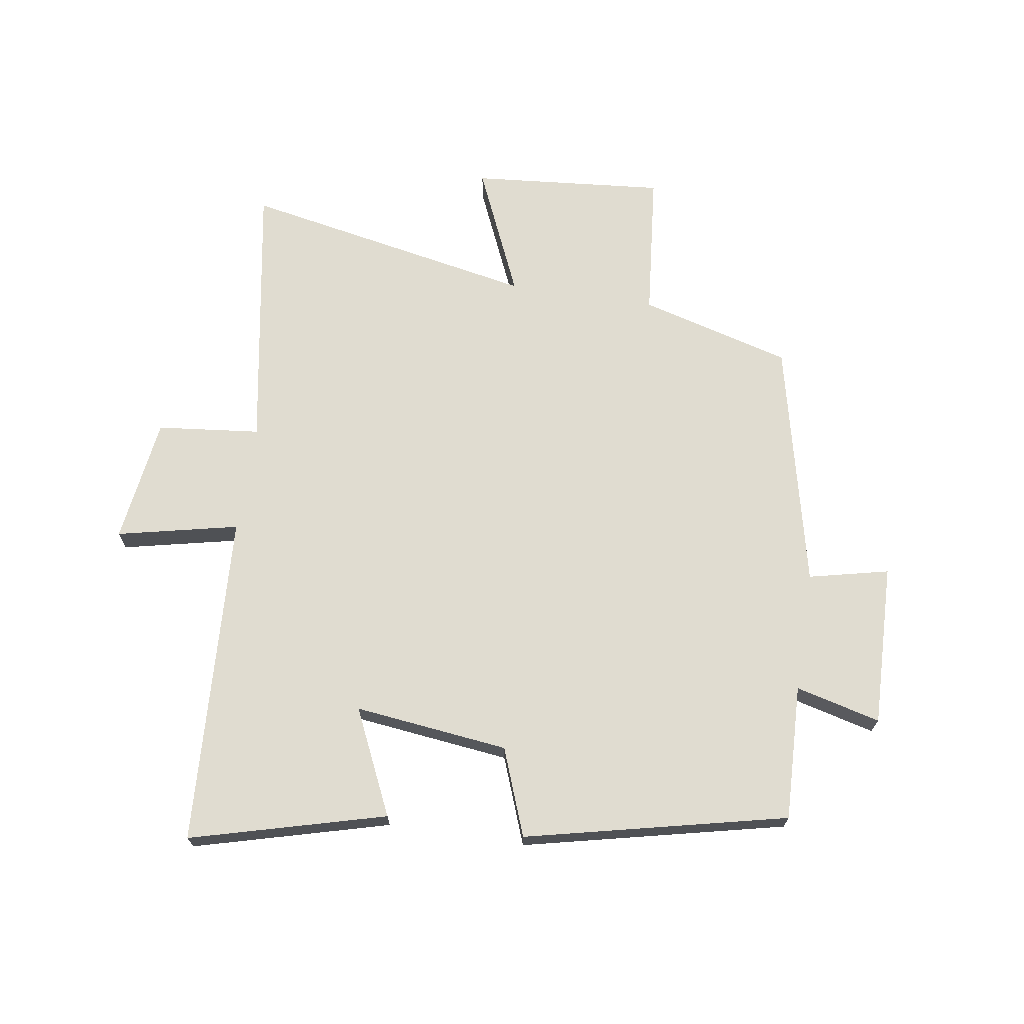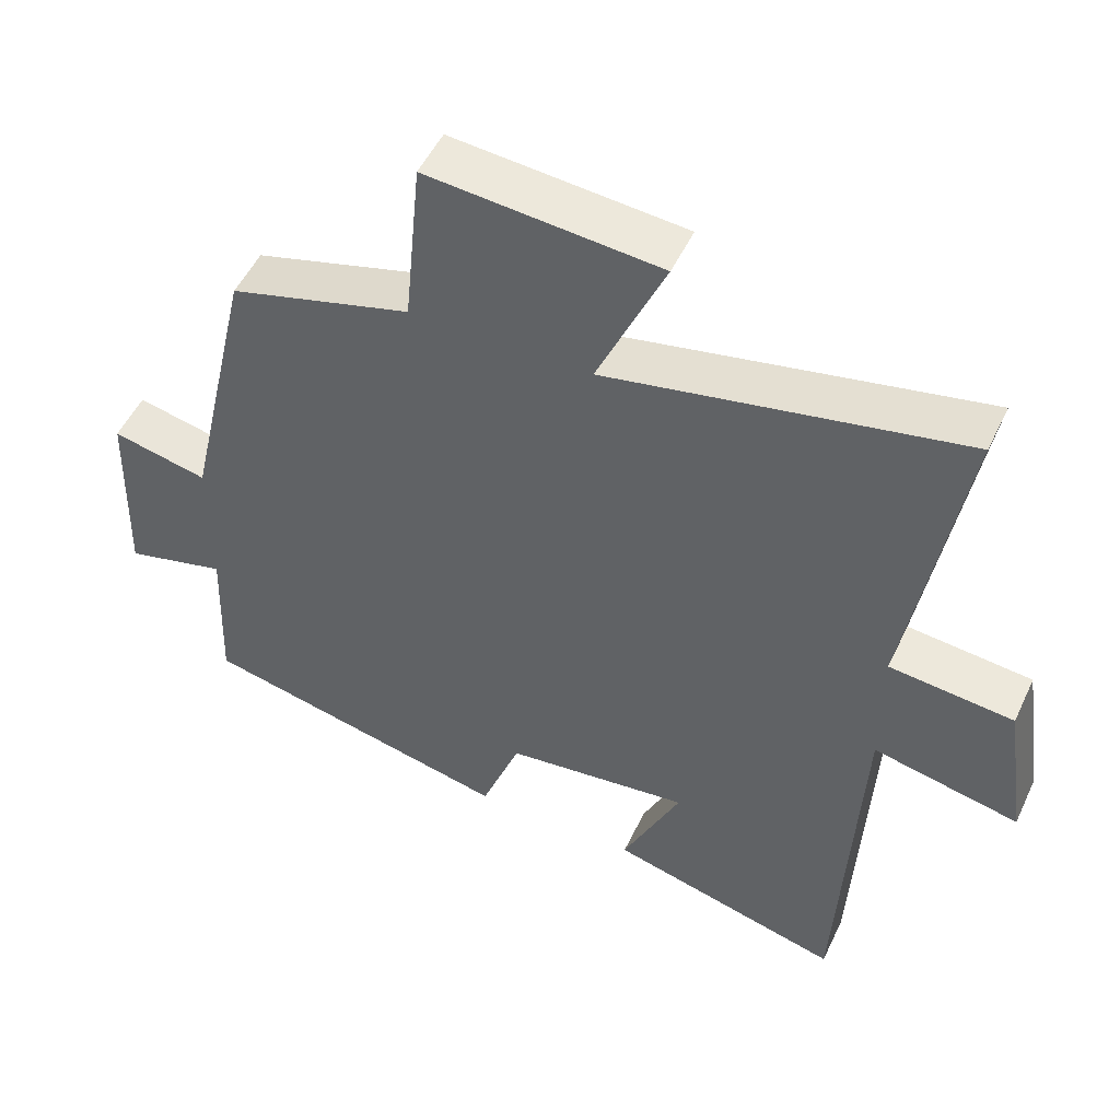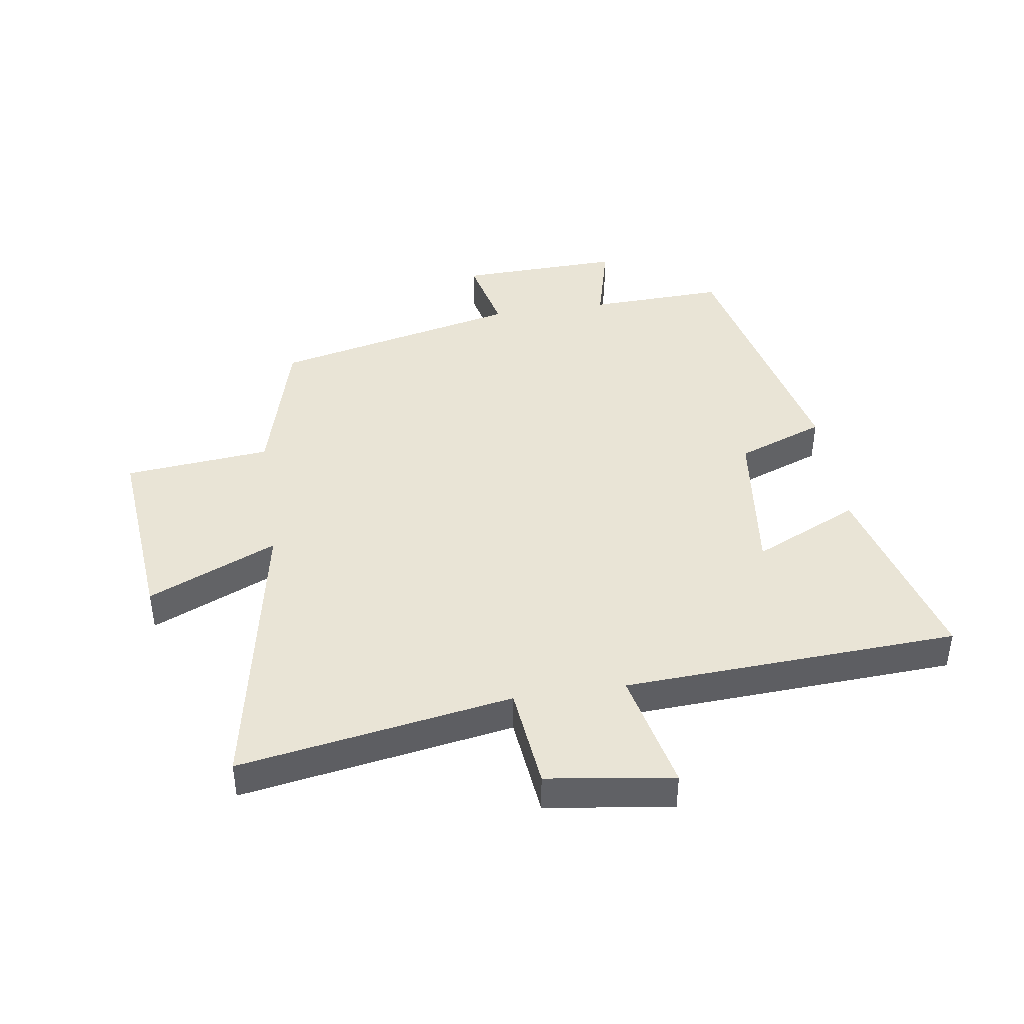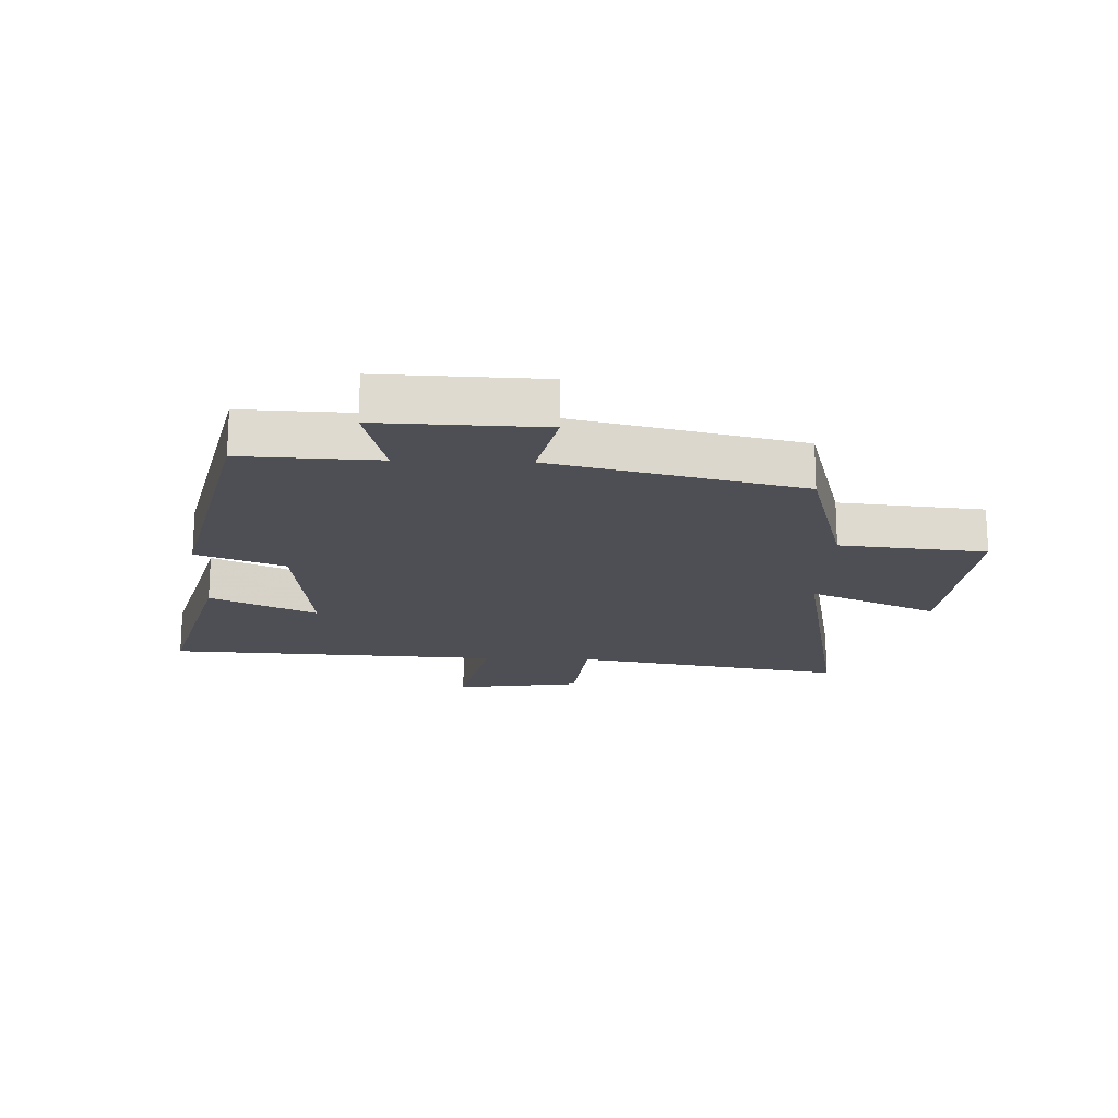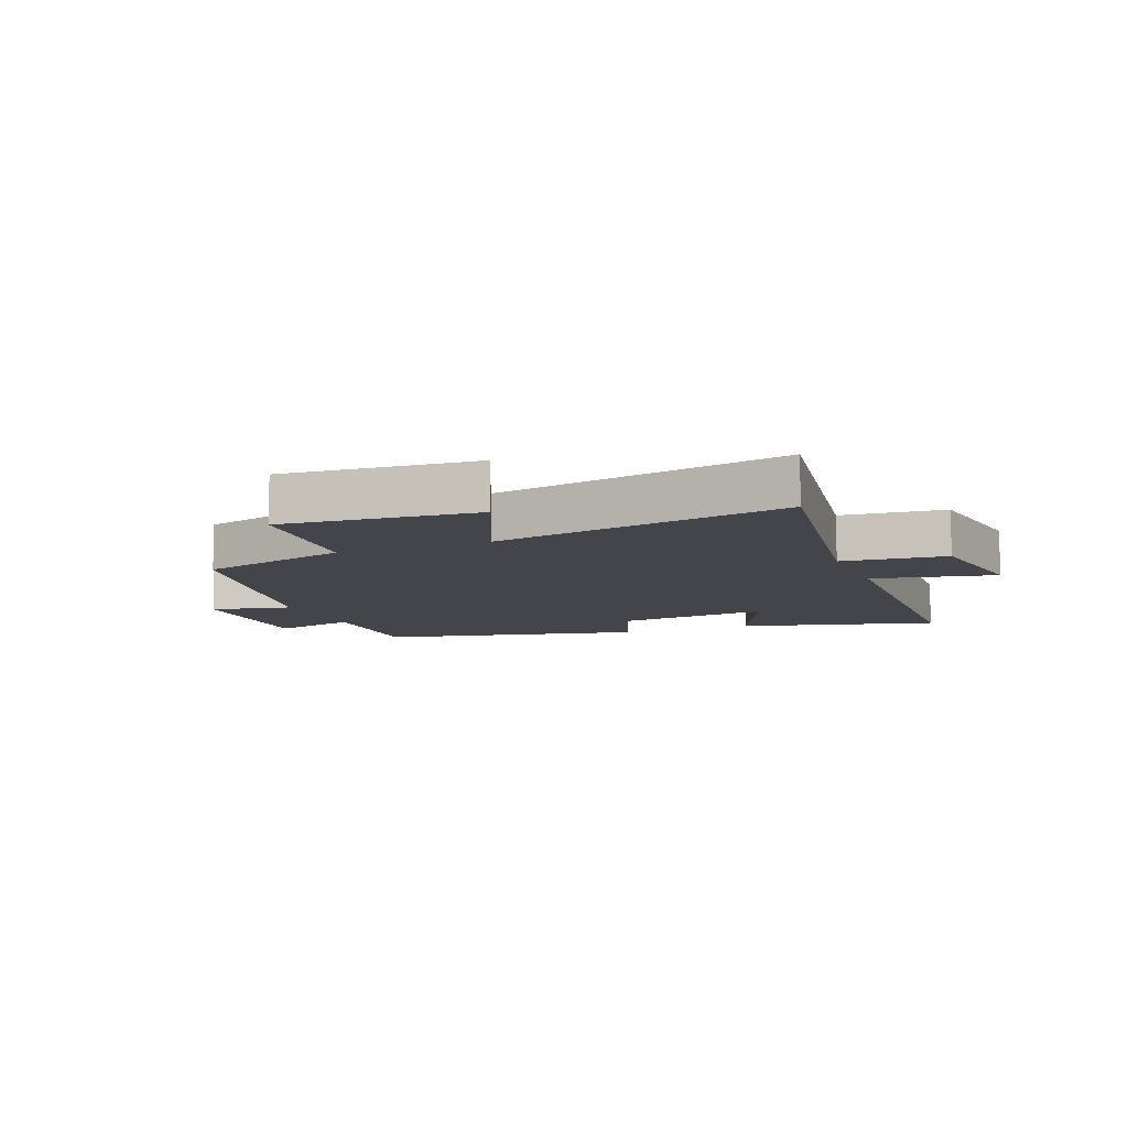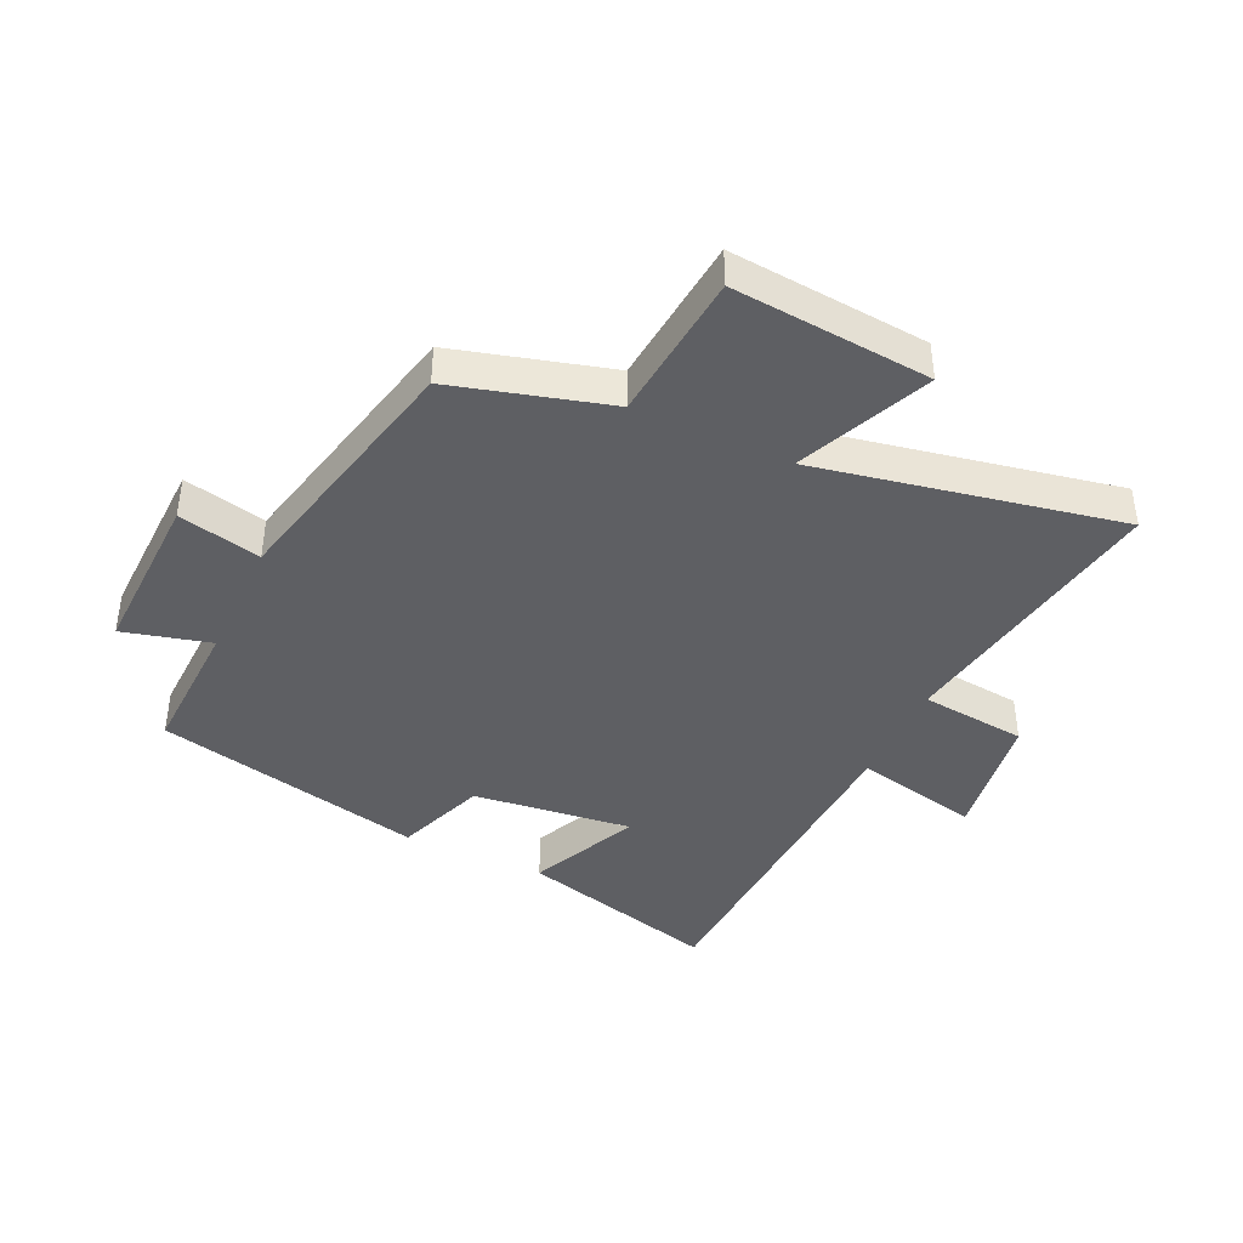
<metadata>
{"format":"obj","ext":"obj","renderer":"f3d","projection":"perspective","resolution":1024,"background":"white","views":[{"elev":69.6,"azim":-171.3,"up":"+Y"},{"elev":51.0,"azim":24.7,"up":"+Z"},{"elev":42.6,"azim":81.4,"up":"+Y"},{"elev":-18.4,"azim":-92.1,"up":"+Y"},{"elev":-9.2,"azim":22.2,"up":"+Y"},{"elev":-41.6,"azim":-24.9,"up":"+Y"}]}
</metadata>
<code>
v -0.407 0.07 0.431
v -0.158 0.07 0.5
v -0.135 0.07 0.74
v 0.183 0.07 0.712
v 0.09 0.07 0.5
v 0.575 0.07 0.594
v 0.5 0.07 0.146
v 0.67 0.07 0.128
v 0.7 0.07 -0.08
v 0.5 0.07 -0.036
v 0.472 0.07 -0.586
v 0.151 0.07 -0.5
v 0.231 0.07 -0.326
v -0.023 0.07 -0.356
v -0.077 0.07 -0.5
v -0.508 0.07 -0.402
v -0.5 0.07 -0.178
v -0.64 0.07 -0.214
v -0.632 0.07 0.054
v -0.5 0.07 0.024
v -0.407 0 0.431
v -0.158 0 0.5
v -0.135 0 0.74
v 0.183 0 0.712
v 0.09 0 0.5
v 0.575 0 0.594
v 0.5 0 0.146
v 0.67 0 0.128
v 0.7 0 -0.08
v 0.5 0 -0.036
v 0.472 0 -0.586
v 0.151 0 -0.5
v 0.231 0 -0.326
v -0.023 0 -0.356
v -0.077 0 -0.5
v -0.508 0 -0.402
v -0.5 0 -0.178
v -0.64 0 -0.214
v -0.632 0 0.054
v -0.5 0 0.024
f 17 18 19 20
f 17 20 1 2
f 14 15 16 17
f 13 14 17 2
f 10 11 12 13
f 10 13 2 3
f 7 8 9 10
f 5 6 7
f 5 7 10
f 3 4 5
f 3 5 10
f 40 39 38 37
f 22 21 40 37
f 37 36 35 34
f 22 37 34 33
f 33 32 31 30
f 23 22 33 30
f 30 29 28 27
f 27 26 25
f 30 27 25
f 25 24 23
f 30 25 23
f 1 21 22 2
f 2 22 23 3
f 3 23 24 4
f 4 24 25 5
f 5 25 26 6
f 6 26 27 7
f 7 27 28 8
f 8 28 29 9
f 9 29 30 10
f 10 30 31 11
f 11 31 32 12
f 12 32 33 13
f 13 33 34 14
f 14 34 35 15
f 15 35 36 16
f 16 36 37 17
f 17 37 38 18
f 18 38 39 19
f 19 39 40 20
f 20 40 21 1

</code>
